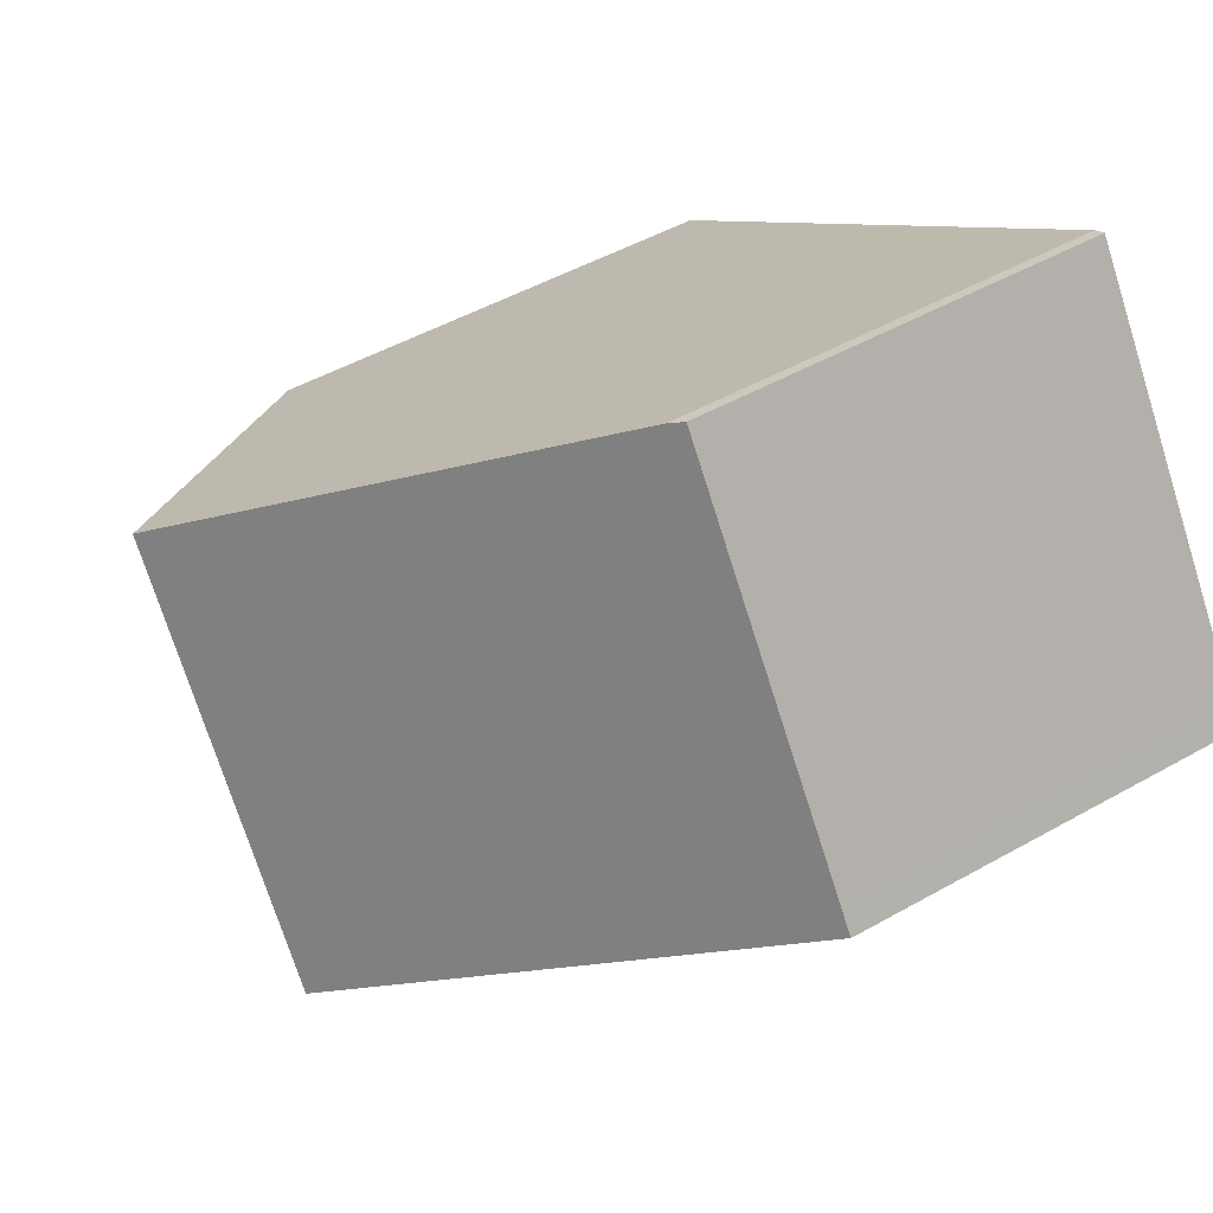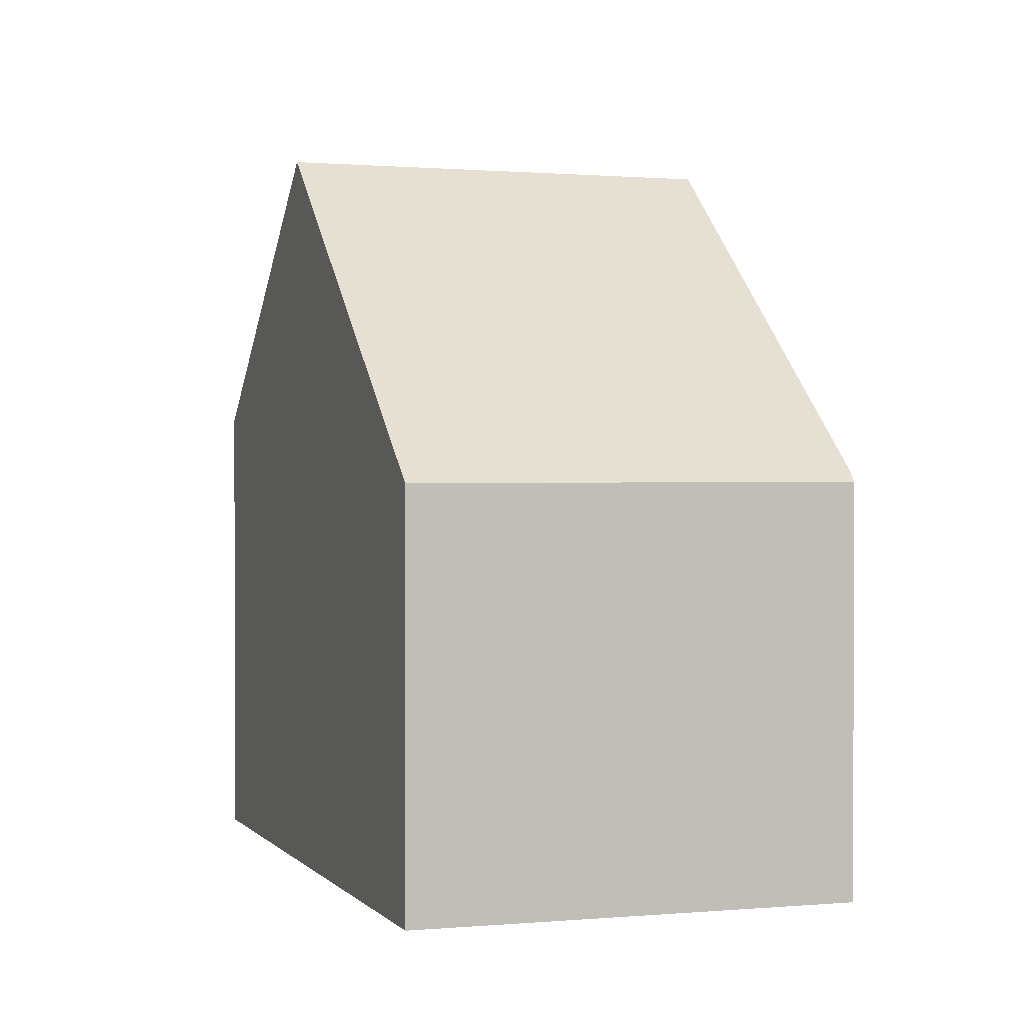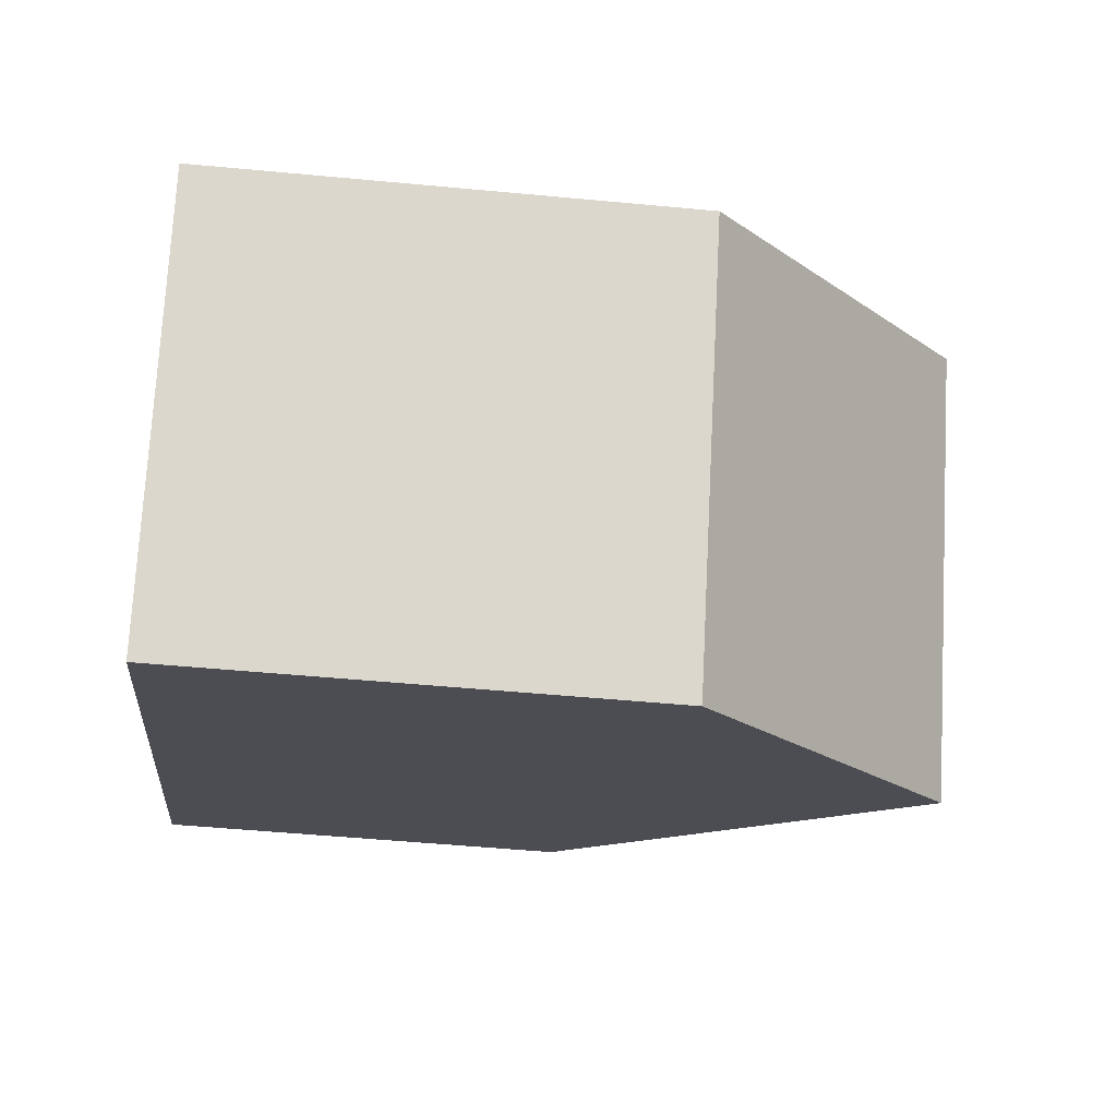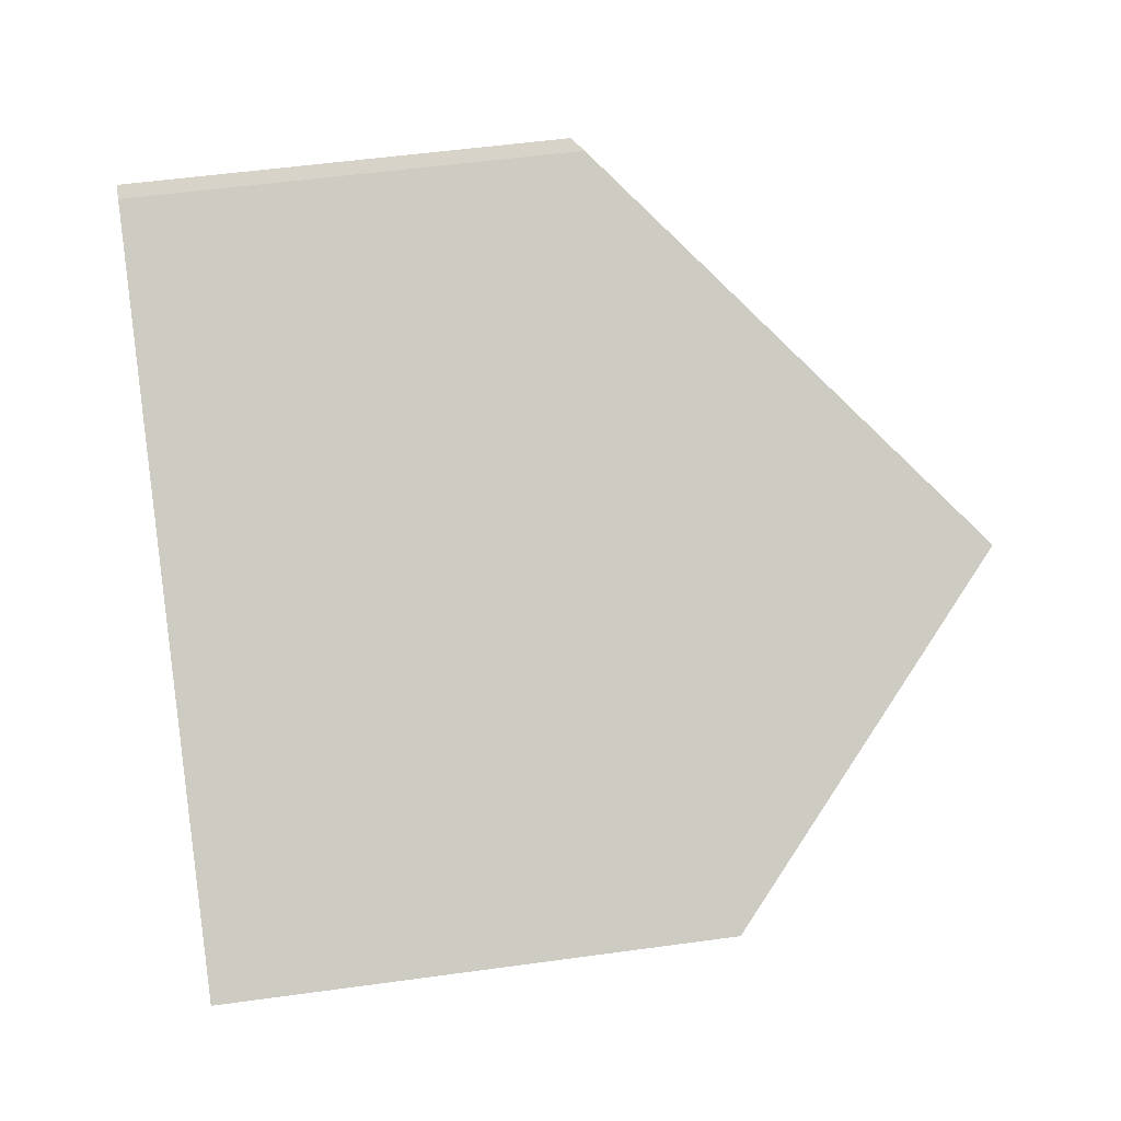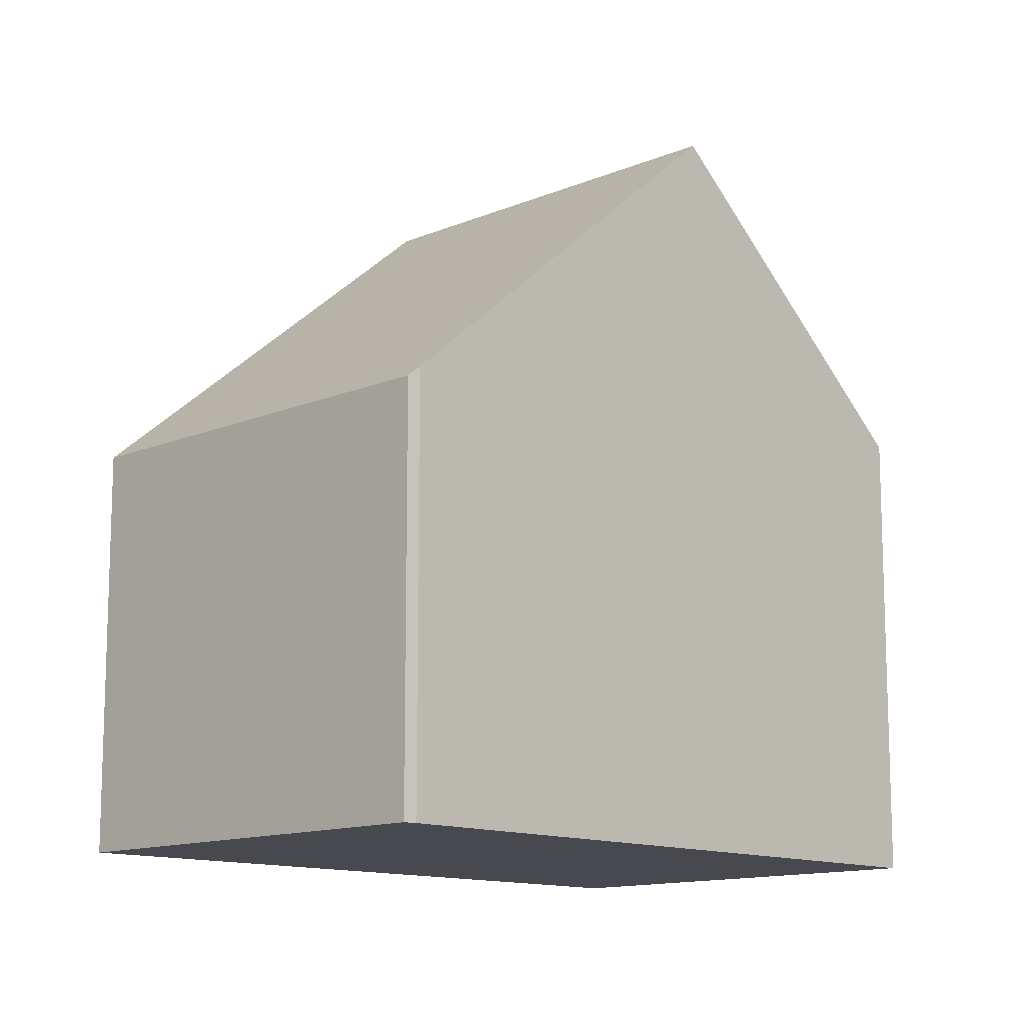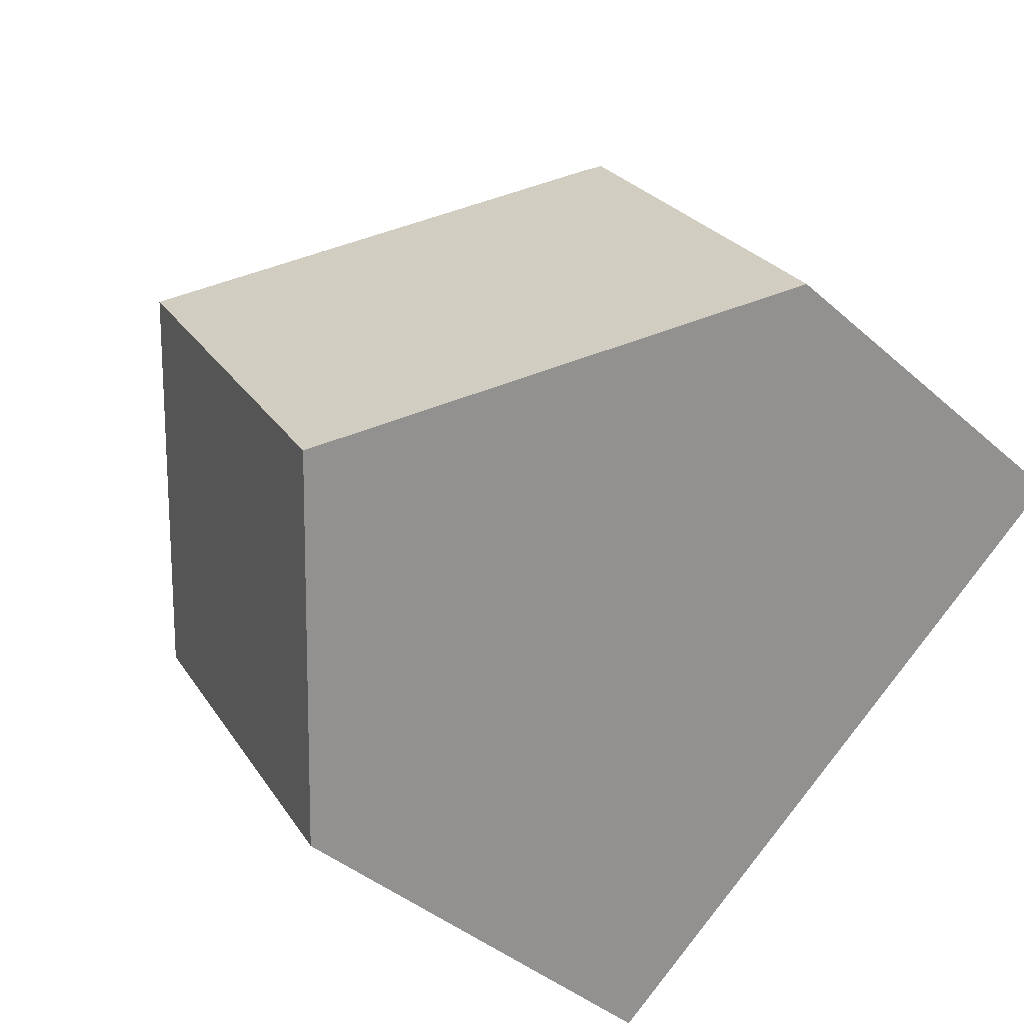
<metadata>
{"format":"obj","ext":"obj","renderer":"f3d","projection":"perspective","resolution":1024,"background":"white","views":[{"elev":48.2,"azim":57.6,"up":"+Y"},{"elev":1.3,"azim":106.0,"up":"+Z"},{"elev":-50.8,"azim":-95.9,"up":"+Y"},{"elev":51.2,"azim":-98.6,"up":"+Y"},{"elev":-12.6,"azim":169.5,"up":"+Z"},{"elev":-40.8,"azim":42.9,"up":"+Y"}]}
</metadata>
<code>
v -1917 -2334 2.125
v -1915 -2336 2.129
v -1917 -2334 2.181
v -1918 -2338 2.471
v -1920 -2336 2.45
v -1917 -2337 3.884
v -1918 -2335 3.87
v -1915 -2336 2.223
v -1917 -2334 2.218
v -1917 -2337 3.883
v -1915 -2336 2.222
v -1915 -2335 2.129
v -1917 -2334 2.218
v -1918 -2335 3.87
v -1917 -2334 2.147
v -1918 -2335 3.87
v -1917 -2337 3.884
v -1917 -2337 3.883
v -1918 -2338 2.47
v -1920 -2336 2.45
v -1918 -2335 3.87
v -1915 -2335 2.129
v -1917 -2334 2.125
v -1917 -2334 0
v -1915 -2335 4.441e-16
v -1915 -2336 2.223
v -1915 -2336 2.129
v -1915 -2336 0
v -1915 -2336 0
v -1917 -2334 2.147
v -1917 -2334 2.181
v -1917 -2334 0
v -1917 -2334 4.441e-16
v -1918 -2338 2.47
v -1918 -2338 2.471
v -1918 -2338 0
v -1918 -2338 0
v -1918 -2335 3.87
v -1920 -2336 2.45
v -1920 -2336 0
v -1918 -2335 0
v -1917 -2334 2.218
v -1918 -2335 3.87
v -1918 -2335 0
v -1917 -2334 0
v -1917 -2337 3.884
v -1915 -2336 2.223
v -1915 -2336 0
v -1917 -2337 0
v -1917 -2334 2.181
v -1917 -2334 2.218
v -1917 -2334 0
v -1917 -2334 0
v -1915 -2336 2.129
v -1915 -2335 2.129
v -1915 -2335 4.441e-16
v -1915 -2336 0
v -1917 -2334 2.125
v -1917 -2334 2.147
v -1917 -2334 4.441e-16
v -1917 -2334 0
v -1918 -2338 2.471
v -1917 -2337 3.884
v -1917 -2337 0
v -1918 -2338 0
v -1920 -2336 2.45
v -1918 -2338 2.47
v -1918 -2338 0
v -1920 -2336 0
v -1920 -2336 2.45
v -1920 -2336 2.45
v -1920 -2336 0
v -1920 -2336 0
v -1917 -2334 0
v -1915 -2336 0
v -1918 -2338 0
v -1920 -2336 0
v -1917 -2334 0
f 12 2 8 11
f 21 18 19 20
f 11 8 6 10
f 14 7 9 13
f 13 9 3 15
f 13 11 10 14
f 15 1 12 11 13
f 18 17 4 19
f 20 5 16 21
f 23 24 25 22
f 27 28 29 26
f 31 32 33 30
f 35 36 37 34
f 39 40 41 38
f 43 44 45 42
f 47 48 49 46
f 51 52 53 50
f 55 56 57 54
f 59 60 61 58
f 63 64 65 62
f 67 68 69 66
f 71 72 73 70
f 75 76 77 78 74

</code>
